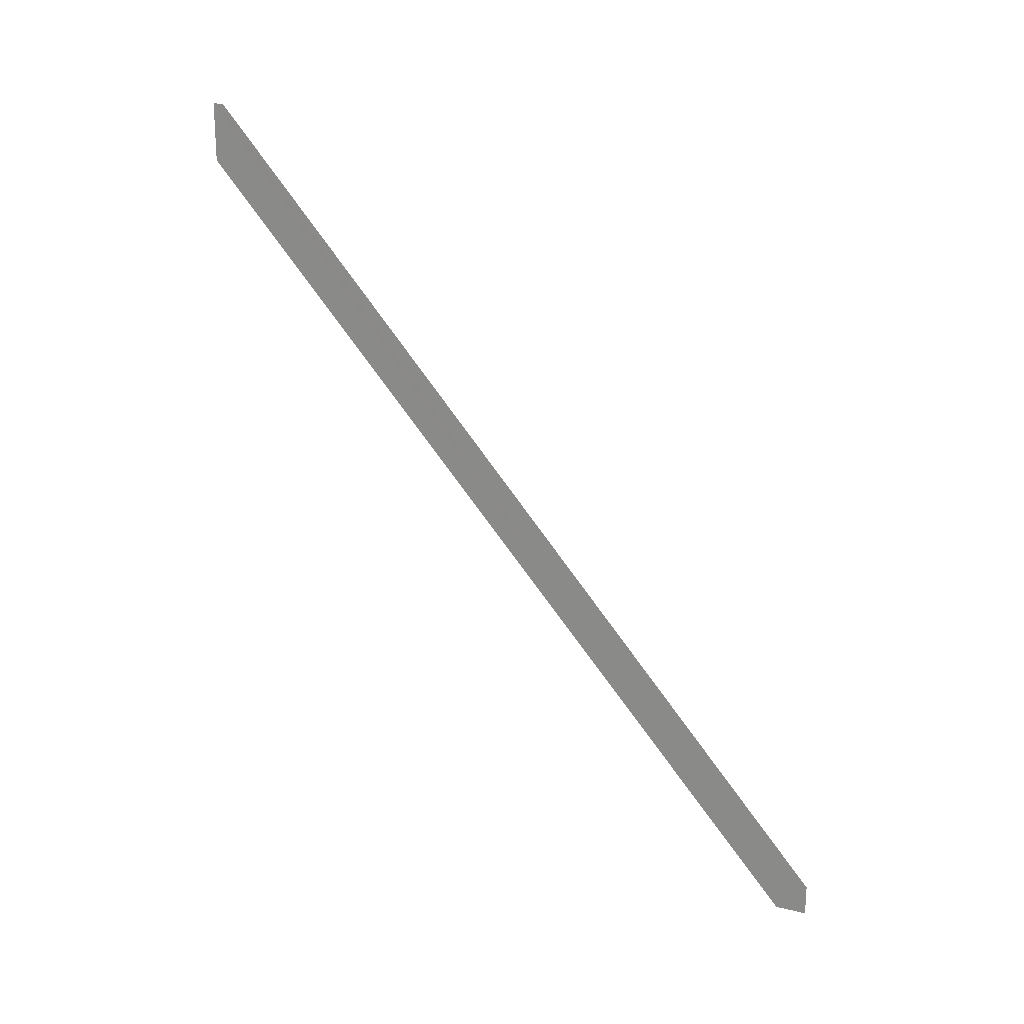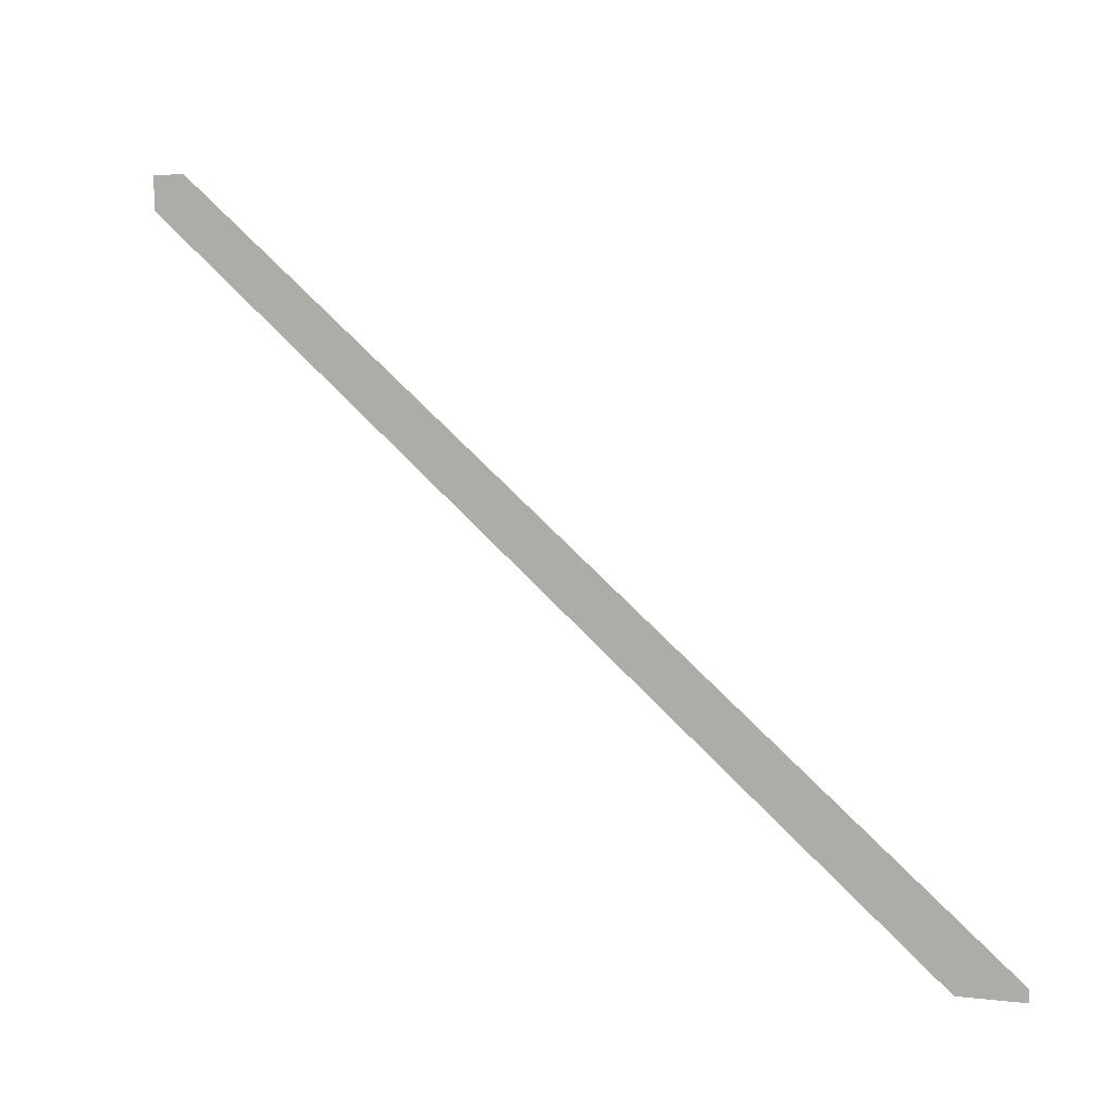
<metadata>
{"format":"obj","ext":"obj","renderer":"f3d","projection":"perspective","resolution":1024,"background":"white","views":[{"elev":21.0,"azim":113.5,"up":"+Z"},{"elev":2.2,"azim":-64.6,"up":"+Y"}]}
</metadata>
<code>
o 709
v 2202 1875 10.35
v 2202 1872 13.98
v 2202 1872 13.71
v 2202 1872 13.98
v 2202 1875 10.35
v 2202 1872 13.98
v 2202 1872 13.98
v 2202 1875 10.35
v 2202 1875 10.49
v 2202 1875 10.49
v 2202 1875 10.35
v 2202 1875 10.35
v 2202 1872 13.98
v 2202 1875 10.49
v 2202 1872 13.98
v 2202 1872 13.71
v 2202 1872 13.98
v 2202 1872 13.71
v 2202 1872 13.98
v 2202 1875 10.35
f 1 2 3
f 4 5 6
f 7 8 9
f 10 8 11
f 12 13 9
f 12 14 11
f 15 16 17
f 18 19 20

</code>
